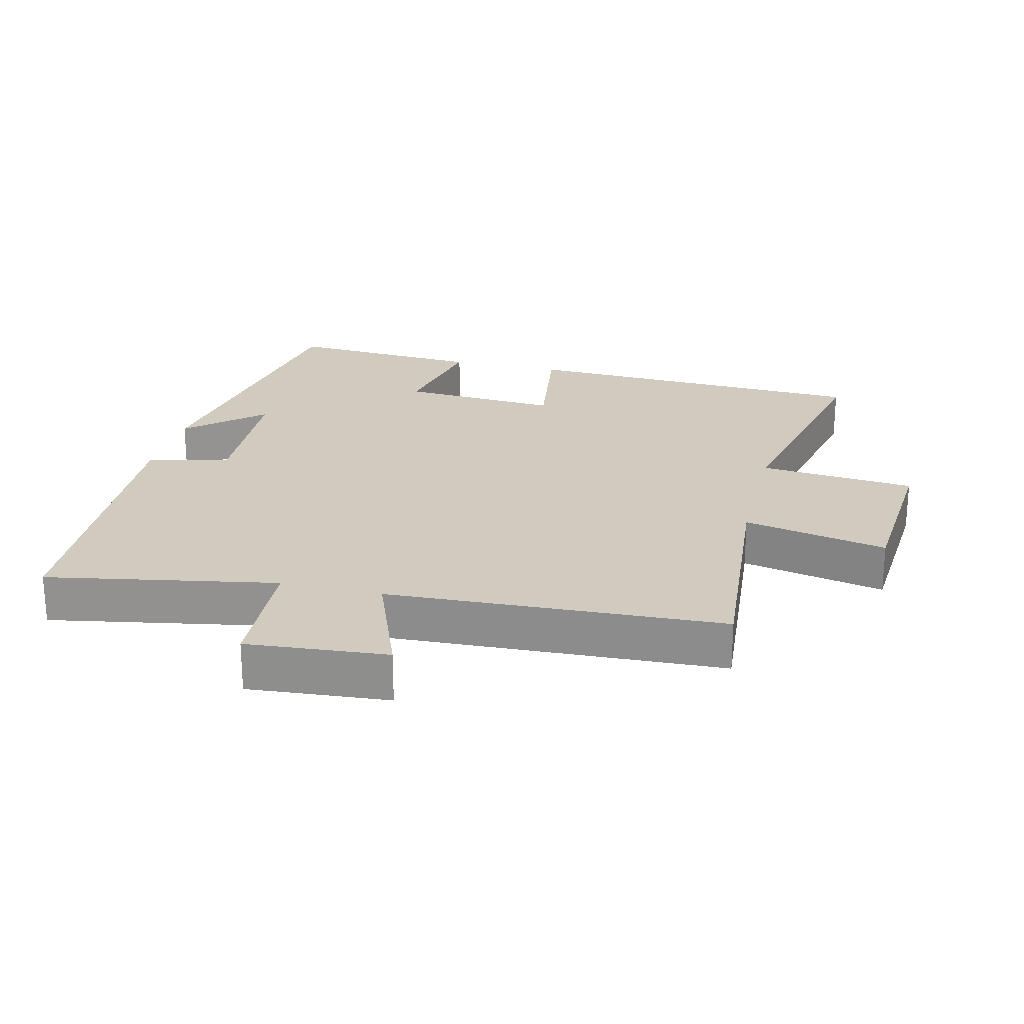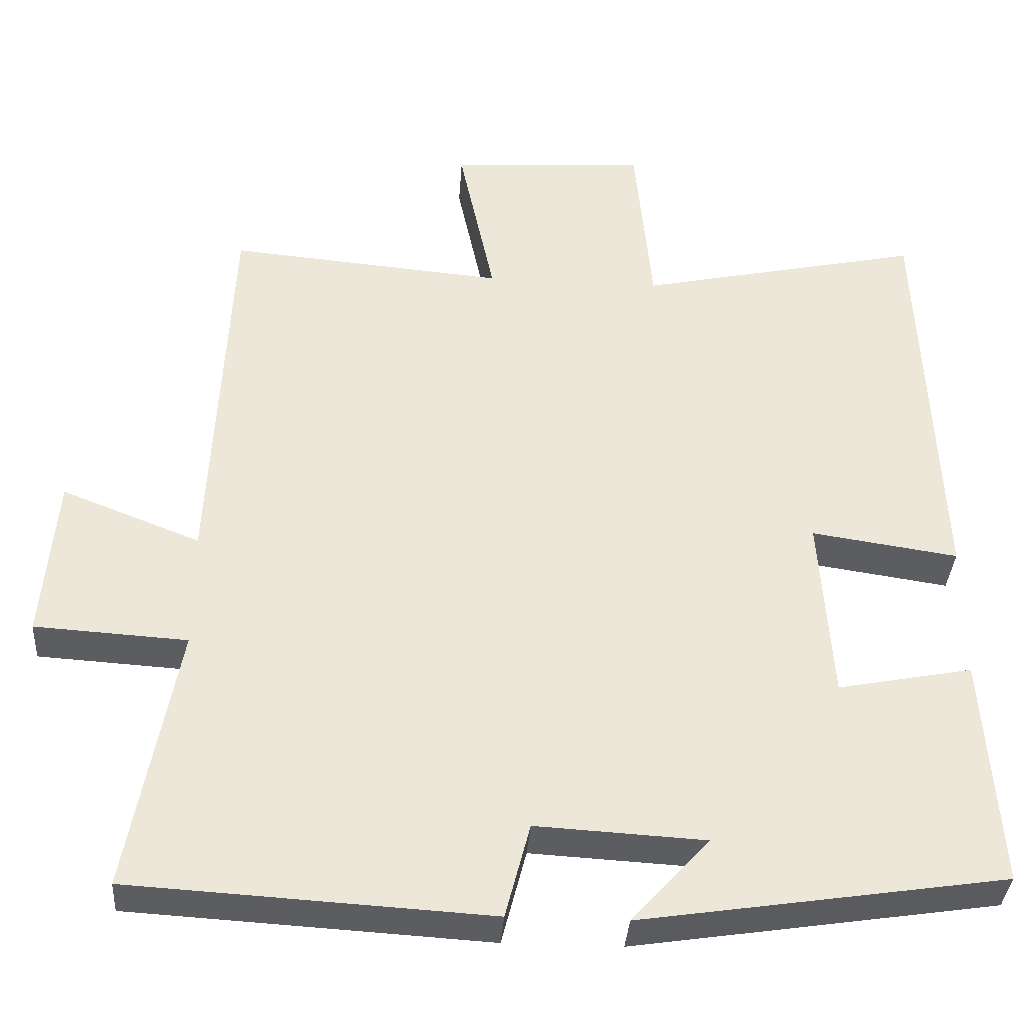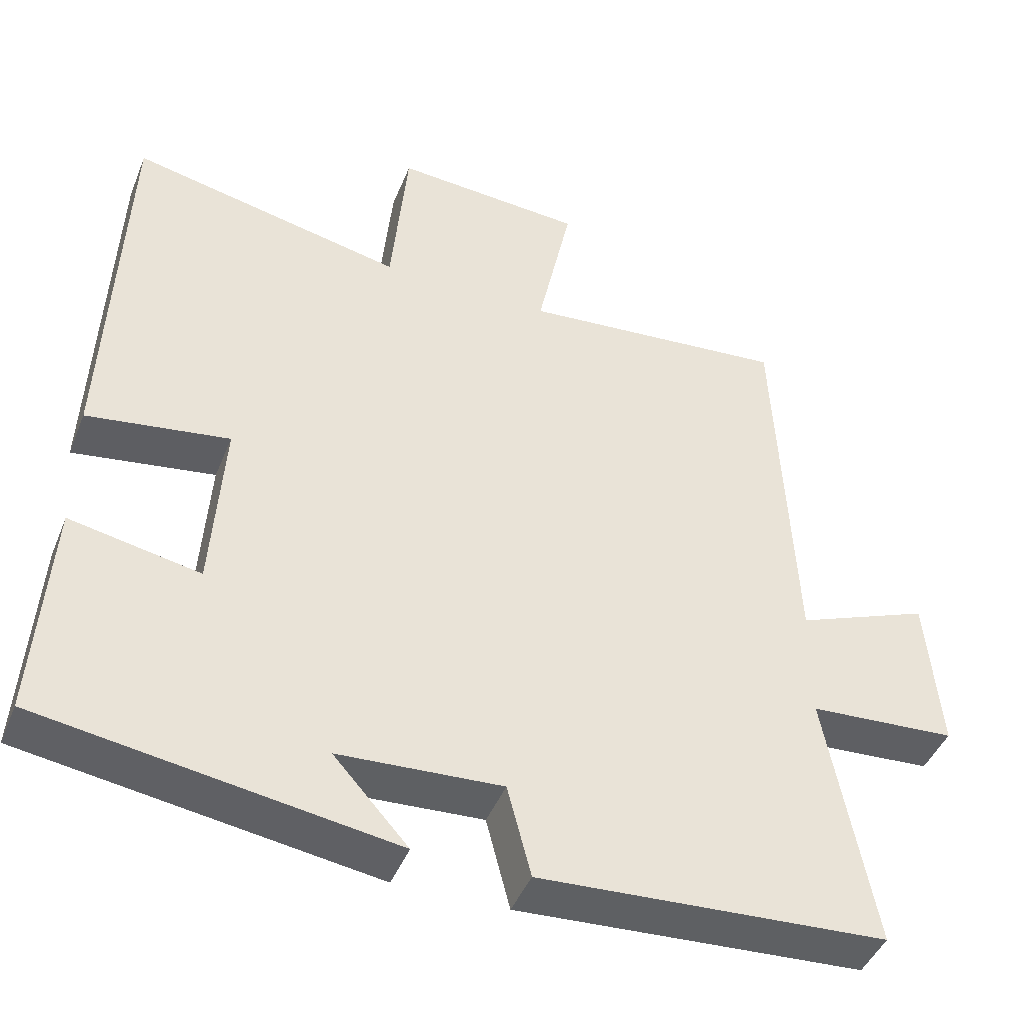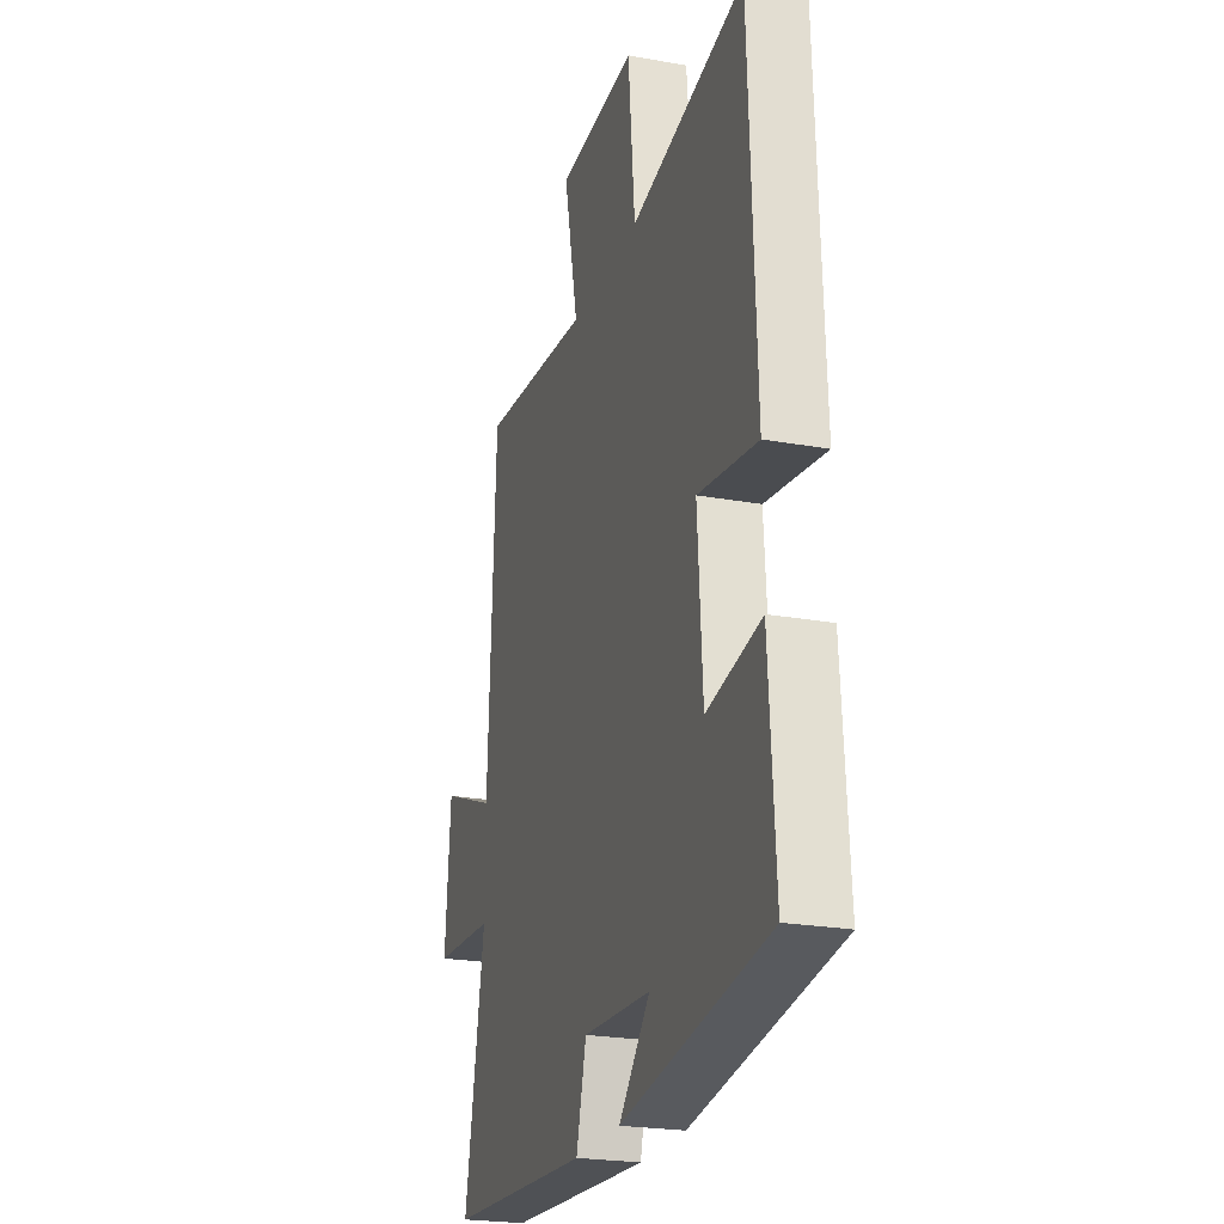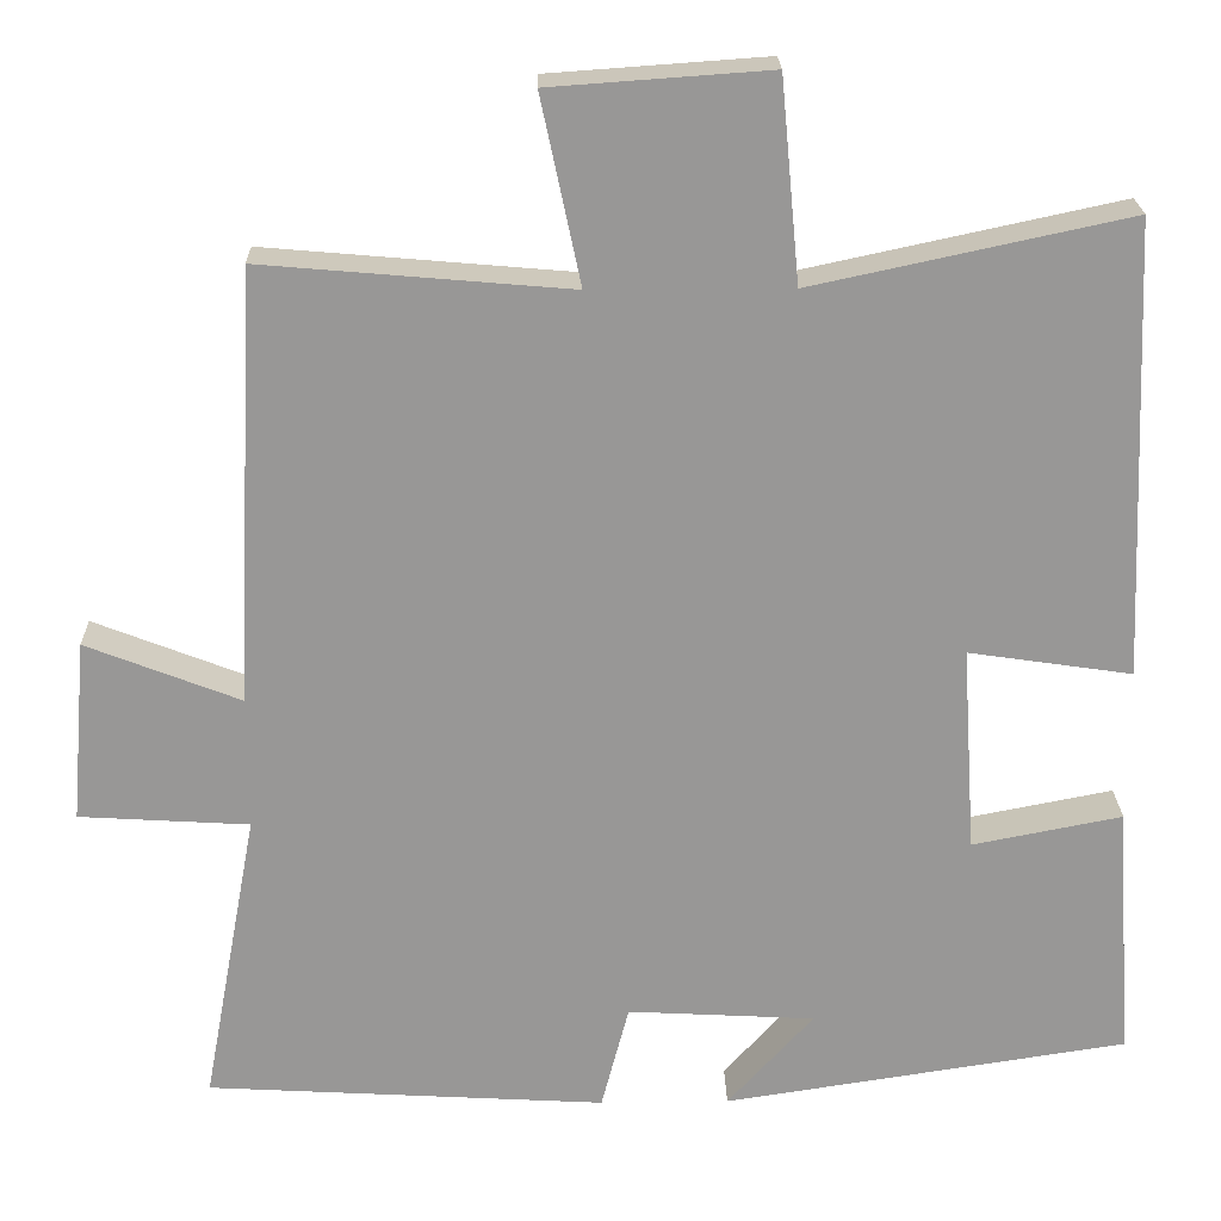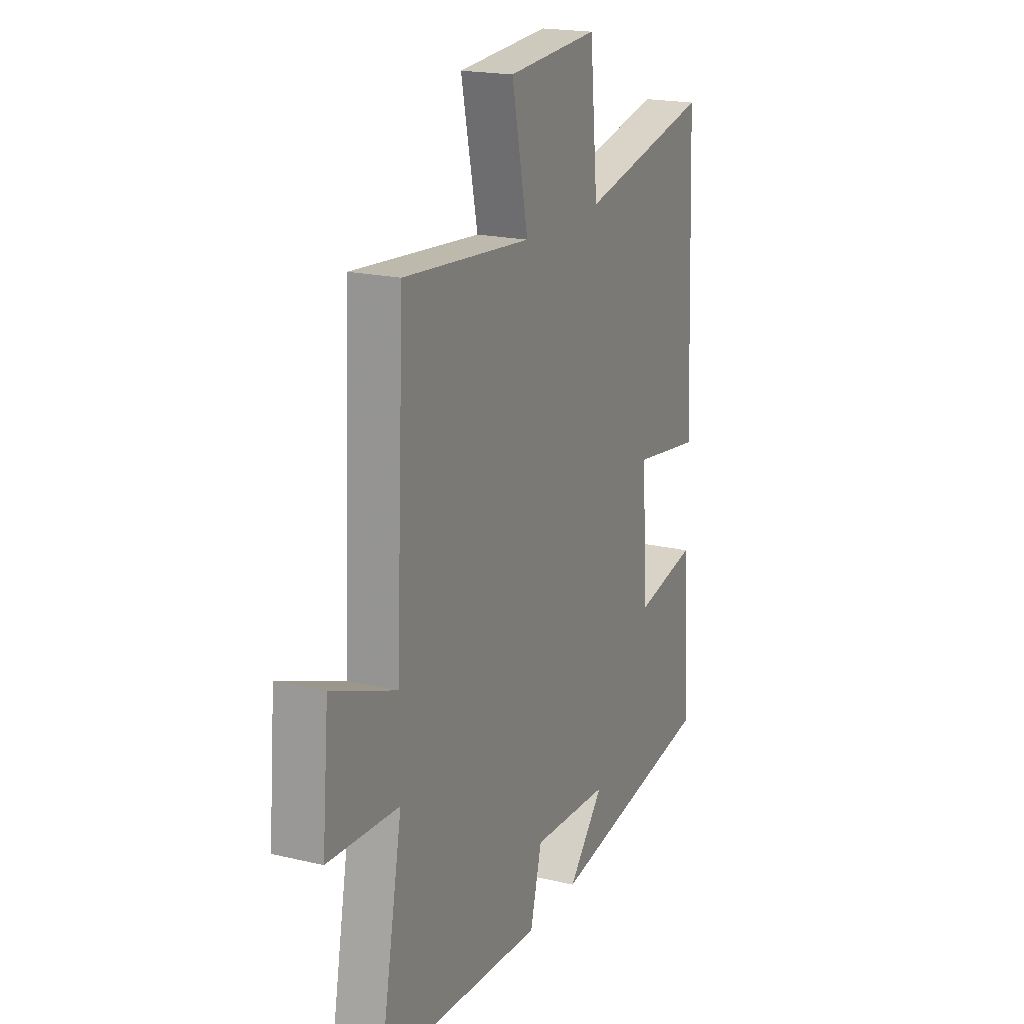
<metadata>
{"format":"obj","ext":"obj","renderer":"f3d","projection":"perspective","resolution":1024,"background":"white","views":[{"elev":23.4,"azim":-76.2,"up":"+Y"},{"elev":-35.9,"azim":-3.9,"up":"+Z"},{"elev":-44.1,"azim":158.9,"up":"+Z"},{"elev":-23.1,"azim":72.9,"up":"+Z"},{"elev":21.9,"azim":-1.3,"up":"+Z"},{"elev":19.3,"azim":-65.8,"up":"+Z"}]}
</metadata>
<code>
v -0.564 0.07 -0.473
v -0.5 0.07 -0.128
v -0.697 0.07 -0.116
v -0.679 0.07 0.096
v -0.5 0.07 0.026
v -0.476 0.07 0.531
v -0.119 0.07 0.5
v -0.165 0.07 0.717
v 0.089 0.07 0.735
v 0.111 0.07 0.5
v 0.478 0.07 0.579
v 0.5 0.07 0.049
v 0.31 0.07 0.077
v 0.326 0.07 -0.163
v 0.5 0.07 -0.129
v 0.52 0.07 -0.428
v 0.05 0.07 -0.5
v 0.15 0.07 -0.389
v -0.068 0.07 -0.377
v -0.1 0.07 -0.5
v -0.564 0 -0.473
v -0.5 0 -0.128
v -0.697 0 -0.116
v -0.679 0 0.096
v -0.5 0 0.026
v -0.476 0 0.531
v -0.119 0 0.5
v -0.165 0 0.717
v 0.089 0 0.735
v 0.111 0 0.5
v 0.478 0 0.579
v 0.5 0 0.049
v 0.31 0 0.077
v 0.326 0 -0.163
v 0.5 0 -0.129
v 0.52 0 -0.428
v 0.05 0 -0.5
v 0.15 0 -0.389
v -0.068 0 -0.377
v -0.1 0 -0.5
f 19 20 1 2
f 18 19 2
f 15 16 17 18
f 14 15 18
f 13 14 18 2
f 10 11 12 13
f 10 13 2
f 7 8 9 10
f 7 10 2
f 5 6 7 2
f 2 3 4 5
f 22 21 40 39
f 22 39 38
f 38 37 36 35
f 38 35 34
f 22 38 34 33
f 33 32 31 30
f 22 33 30
f 30 29 28 27
f 22 30 27
f 22 27 26 25
f 25 24 23 22
f 1 21 22 2
f 2 22 23 3
f 3 23 24 4
f 4 24 25 5
f 5 25 26 6
f 6 26 27 7
f 7 27 28 8
f 8 28 29 9
f 9 29 30 10
f 10 30 31 11
f 11 31 32 12
f 12 32 33 13
f 13 33 34 14
f 14 34 35 15
f 15 35 36 16
f 16 36 37 17
f 17 37 38 18
f 18 38 39 19
f 19 39 40 20
f 20 40 21 1

</code>
